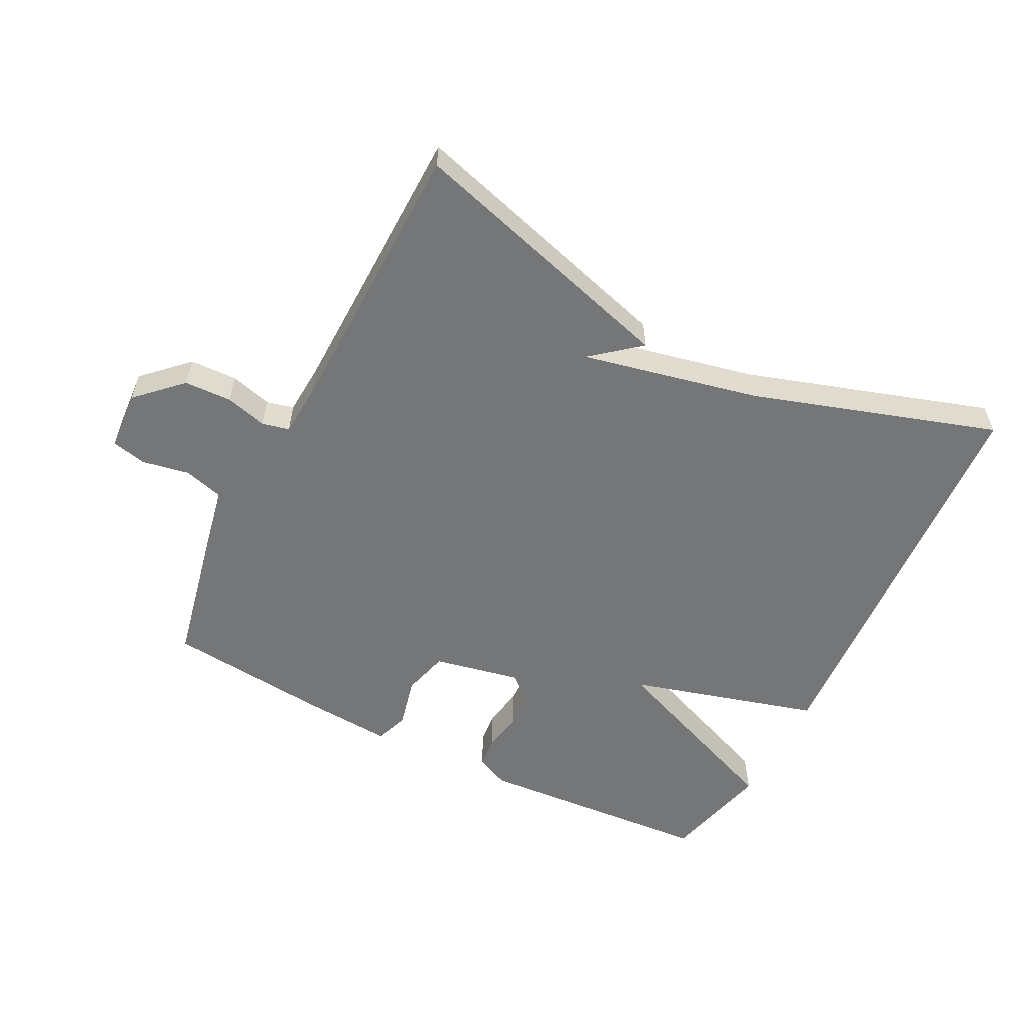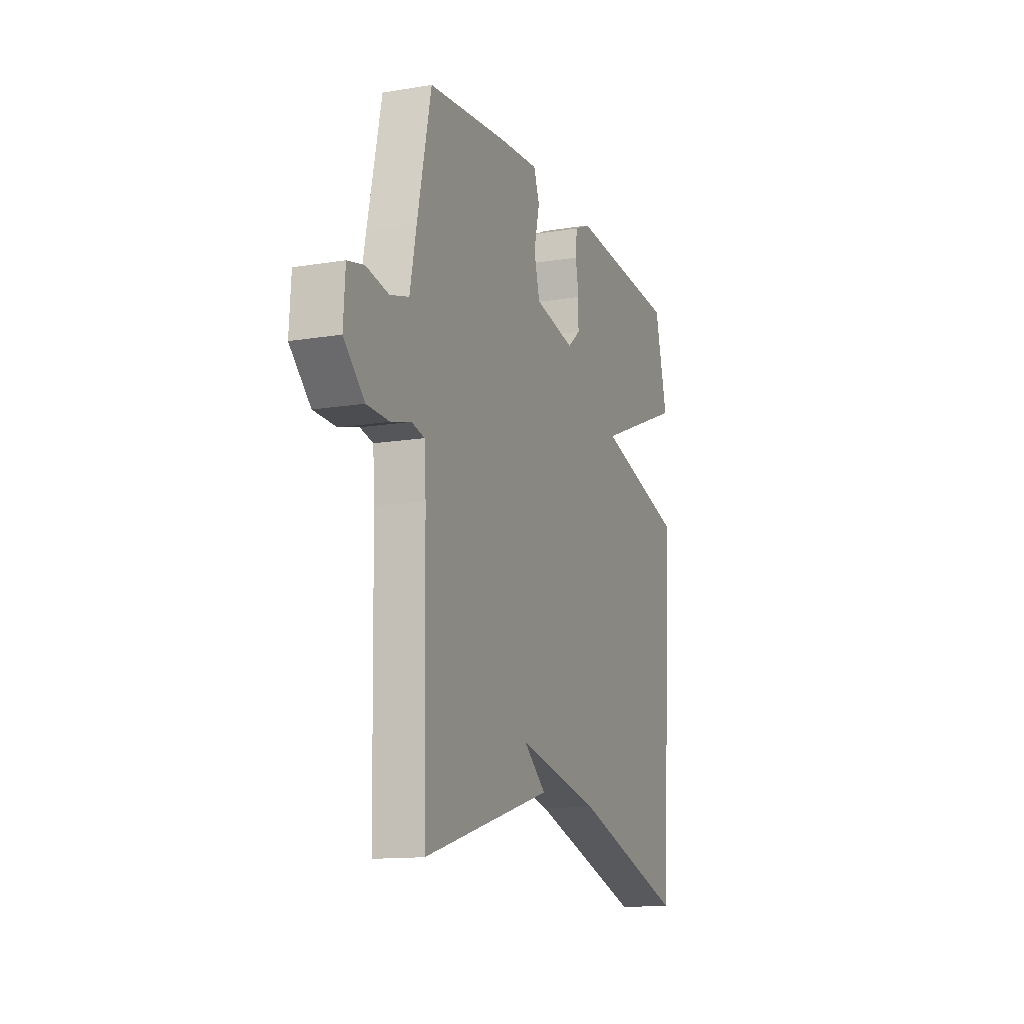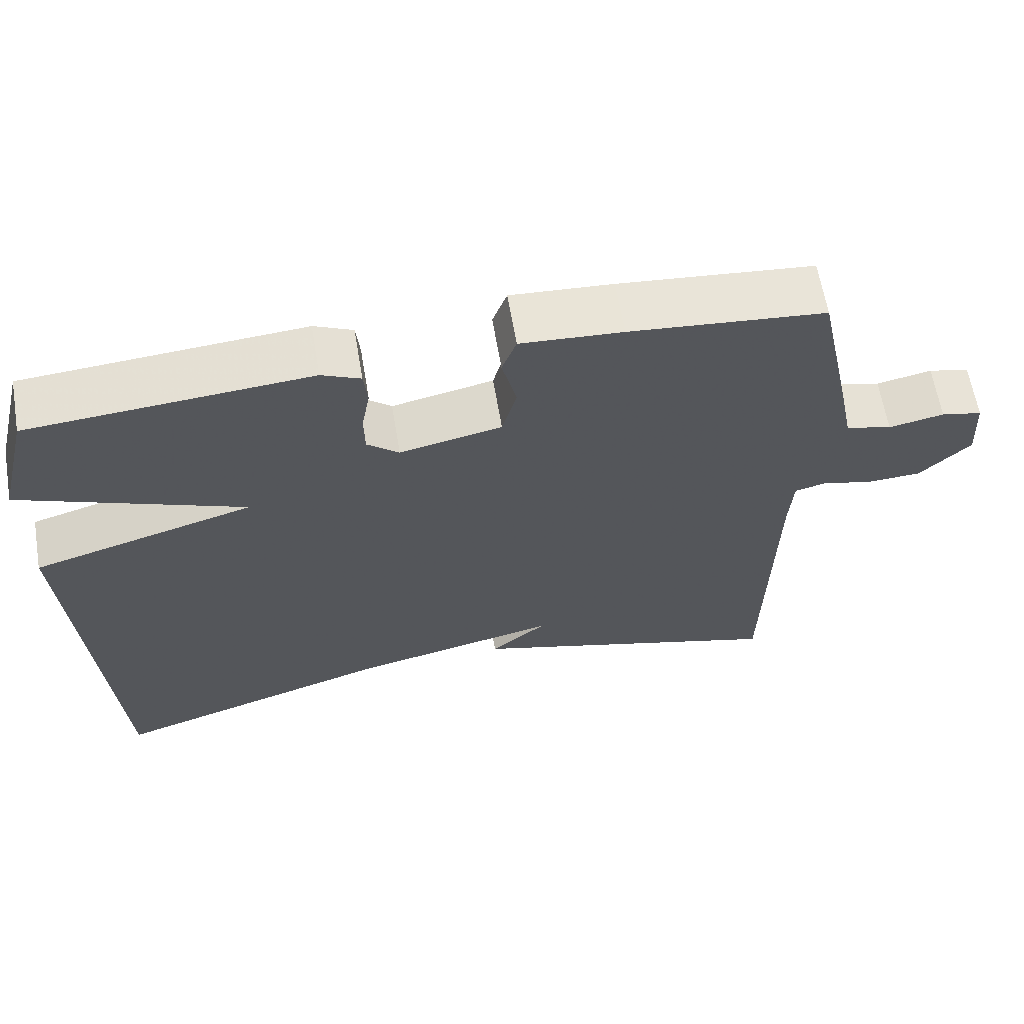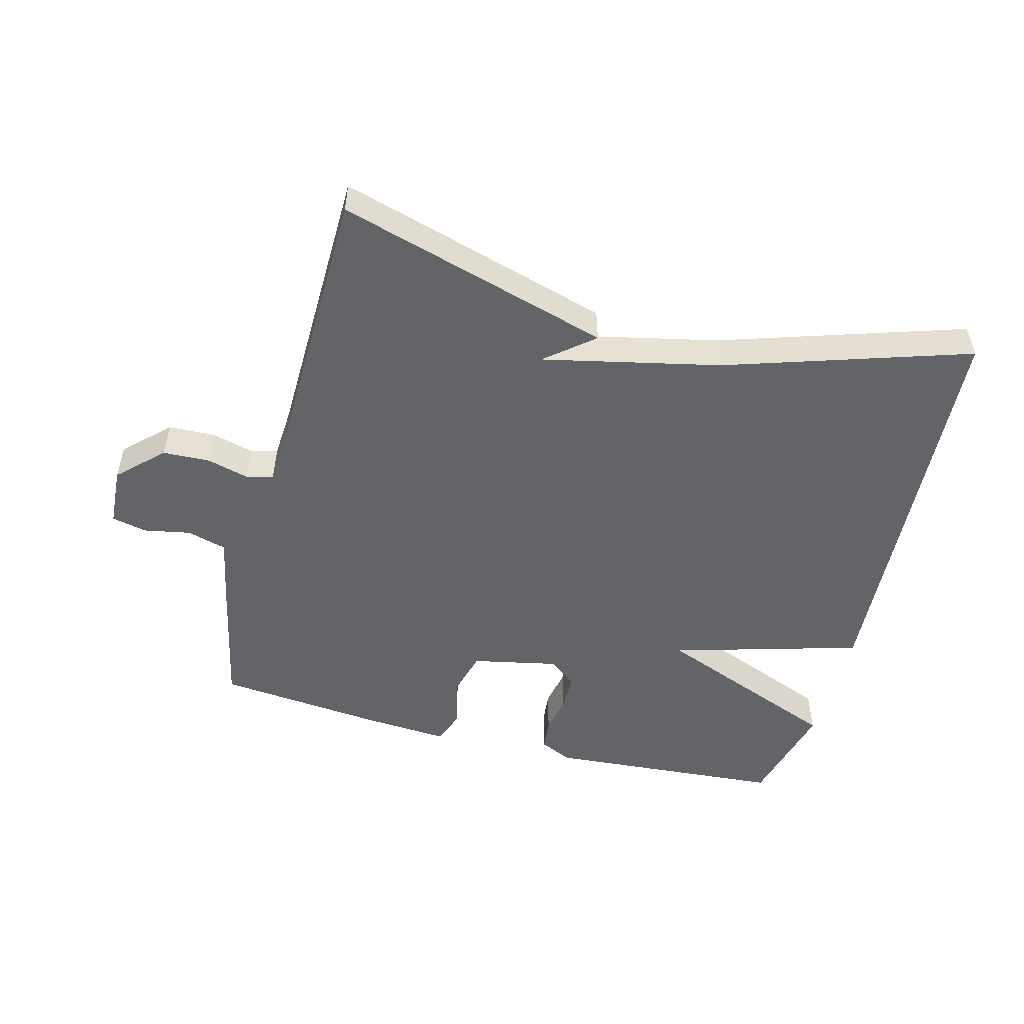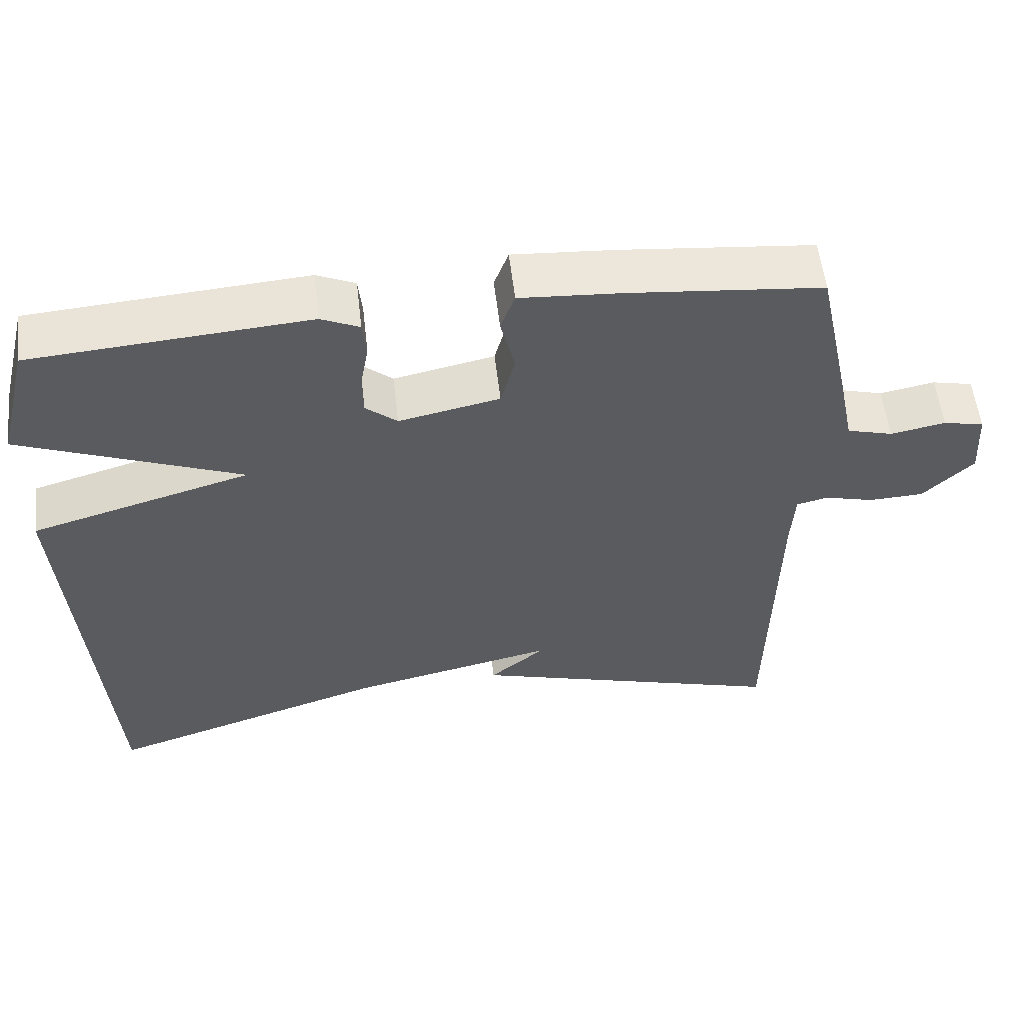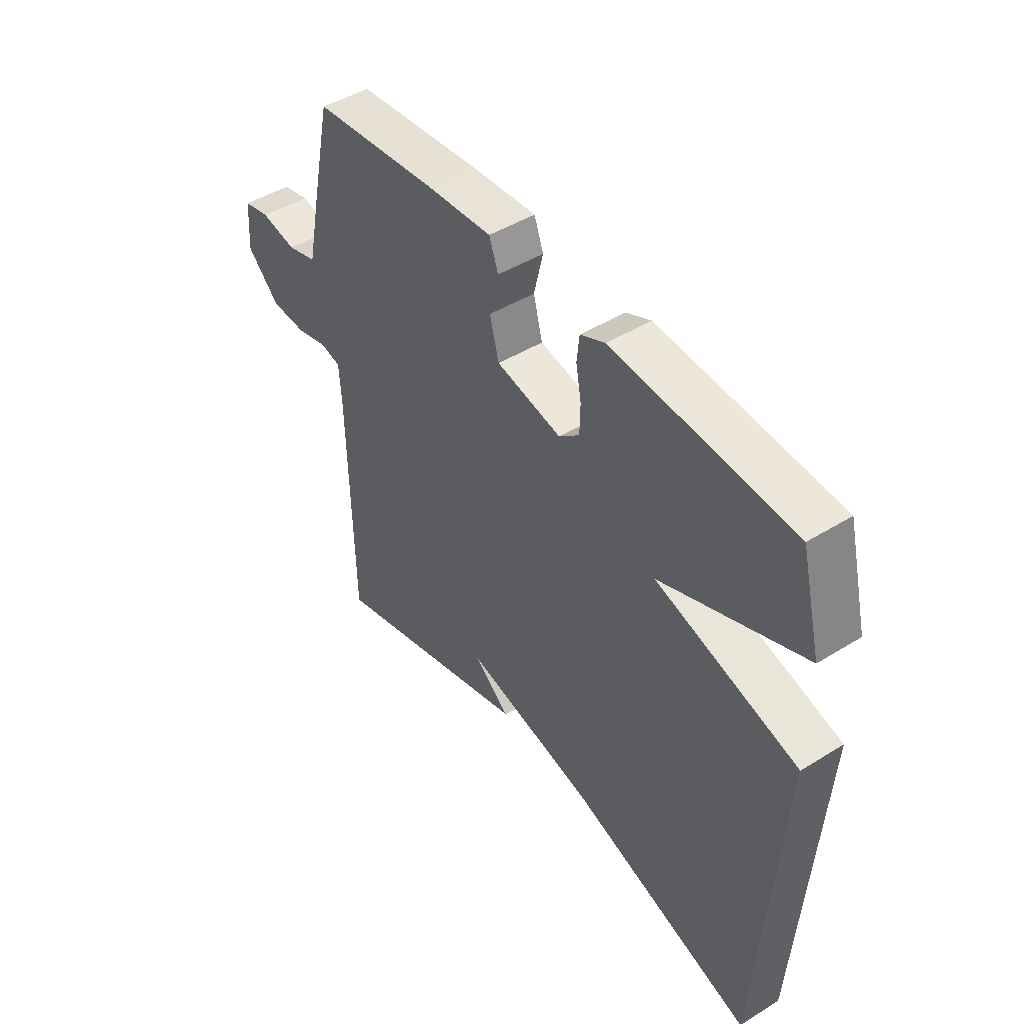
<metadata>
{"format":"obj","ext":"obj","renderer":"f3d","projection":"perspective","resolution":1024,"background":"white","views":[{"elev":-56.7,"azim":152.8,"up":"+Y"},{"elev":-13.4,"azim":110.6,"up":"+Z"},{"elev":63.1,"azim":-9.6,"up":"+Z"},{"elev":-51.2,"azim":165.2,"up":"+Y"},{"elev":55.9,"azim":-6.6,"up":"+Z"},{"elev":45.8,"azim":-125.5,"up":"+Z"}]}
</metadata>
<code>
v 0.5 0.07 -0.5
v 0.076 0.07 -0.378
v 0.15 0.07 -0.317
v -0.124 0.07 -0.378
v -0.5 0.07 -0.5
v -0.542 0.07 0.133
v -0.249 0.07 0.217
v -0.542 0.07 0.333
v -0.5 0.07 0.5
v -0.132 0.07 0.528
v -0.081 0.07 0.505
v -0.076 0.07 0.456
v -0.087 0.07 0.396
v -0.086 0.07 0.34
v -0.044 0.07 0.305
v 0.09 0.07 0.333
v 0.109 0.07 0.404
v 0.09 0.07 0.483
v 0.109 0.07 0.534
v 0.243 0.07 0.525
v 0.5 0.07 0.5
v 0.545 0.07 0.291
v 0.566 0.07 0.188
v 0.627 0.07 0.171
v 0.7 0.07 0.185
v 0.754 0.07 0.173
v 0.76 0.07 0.08
v 0.693 0.07 0.015
v 0.62 0.07 0.012
v 0.555 0.07 0.029
v 0.513 0.07 0.019
v 0.508 0.07 -0.061
v 0.5 0 -0.5
v 0.076 0 -0.378
v 0.15 0 -0.317
v -0.124 0 -0.378
v -0.5 0 -0.5
v -0.542 0 0.133
v -0.249 0 0.217
v -0.542 0 0.333
v -0.5 0 0.5
v -0.132 0 0.528
v -0.081 0 0.505
v -0.076 0 0.456
v -0.087 0 0.396
v -0.086 0 0.34
v -0.044 0 0.305
v 0.09 0 0.333
v 0.109 0 0.404
v 0.09 0 0.483
v 0.109 0 0.534
v 0.243 0 0.525
v 0.5 0 0.5
v 0.545 0 0.291
v 0.566 0 0.188
v 0.627 0 0.171
v 0.7 0 0.185
v 0.754 0 0.173
v 0.76 0 0.08
v 0.693 0 0.015
v 0.62 0 0.012
v 0.555 0 0.029
v 0.513 0 0.019
v 0.508 0 -0.061
f 28 29 30
f 27 28 30
f 26 27 30
f 25 26 30
f 24 25 30
f 23 24 30 31
f 22 23 31
f 21 22 31
f 20 21 31
f 19 20 31
f 18 19 31
f 17 18 31
f 16 17 31 32
f 11 12 13
f 10 11 13
f 9 10 13
f 8 9 13
f 7 8 13
f 7 13 14
f 4 5 6 7
f 7 14 15
f 4 7 15
f 3 4 15
f 1 2 3
f 15 16 32
f 3 15 32
f 1 3 32
f 62 61 60
f 62 60 59
f 62 59 58
f 62 58 57
f 62 57 56
f 63 62 56 55
f 63 55 54
f 63 54 53
f 63 53 52
f 63 52 51
f 63 51 50
f 63 50 49
f 64 63 49 48
f 45 44 43
f 45 43 42
f 45 42 41
f 45 41 40
f 45 40 39
f 46 45 39
f 39 38 37 36
f 47 46 39
f 47 39 36
f 47 36 35
f 35 34 33
f 64 48 47
f 64 47 35
f 64 35 33
f 1 33 34 2
f 2 34 35 3
f 3 35 36 4
f 4 36 37 5
f 5 37 38 6
f 6 38 39 7
f 7 39 40 8
f 8 40 41 9
f 9 41 42 10
f 10 42 43 11
f 11 43 44 12
f 12 44 45 13
f 13 45 46 14
f 14 46 47 15
f 15 47 48 16
f 16 48 49 17
f 17 49 50 18
f 18 50 51 19
f 19 51 52 20
f 20 52 53 21
f 21 53 54 22
f 22 54 55 23
f 23 55 56 24
f 24 56 57 25
f 25 57 58 26
f 26 58 59 27
f 27 59 60 28
f 28 60 61 29
f 29 61 62 30
f 30 62 63 31
f 31 63 64 32
f 32 64 33 1

</code>
